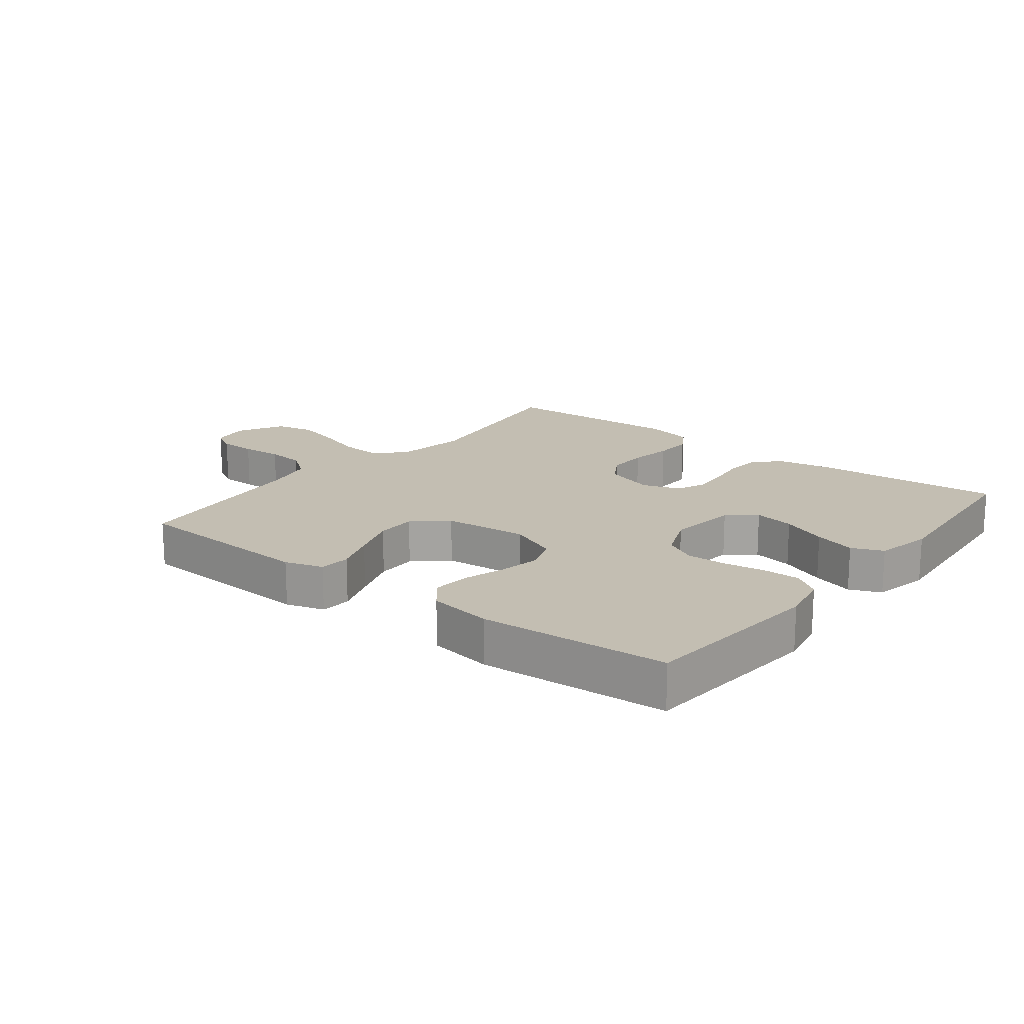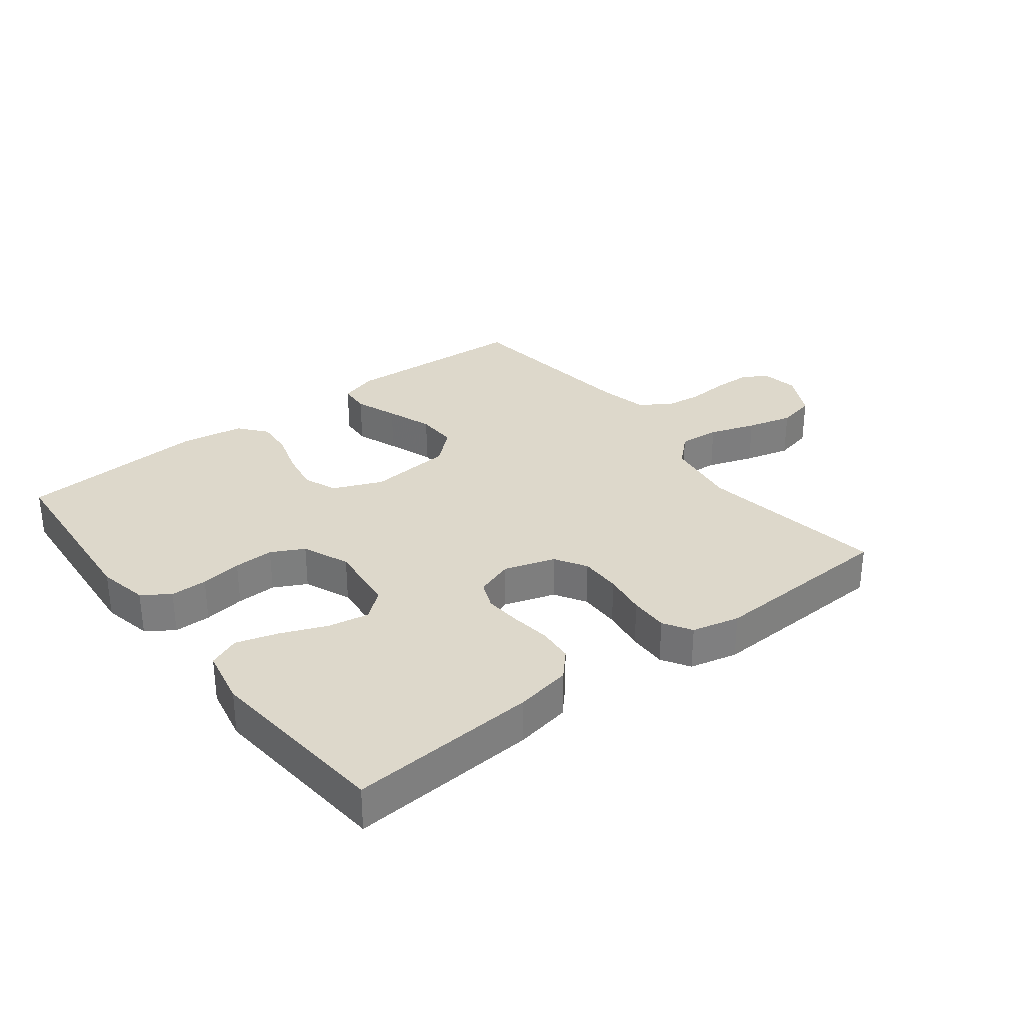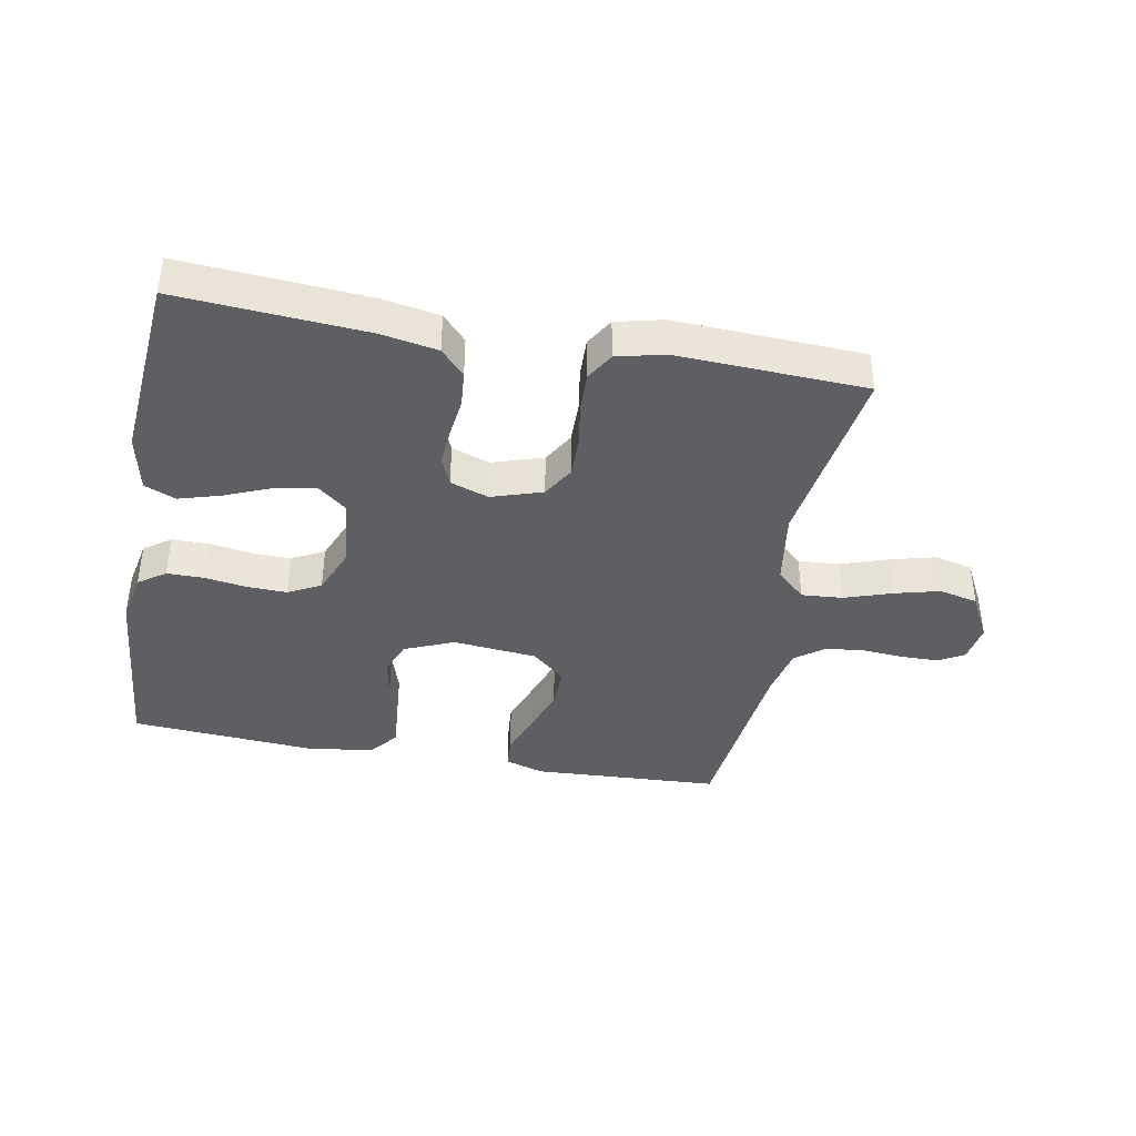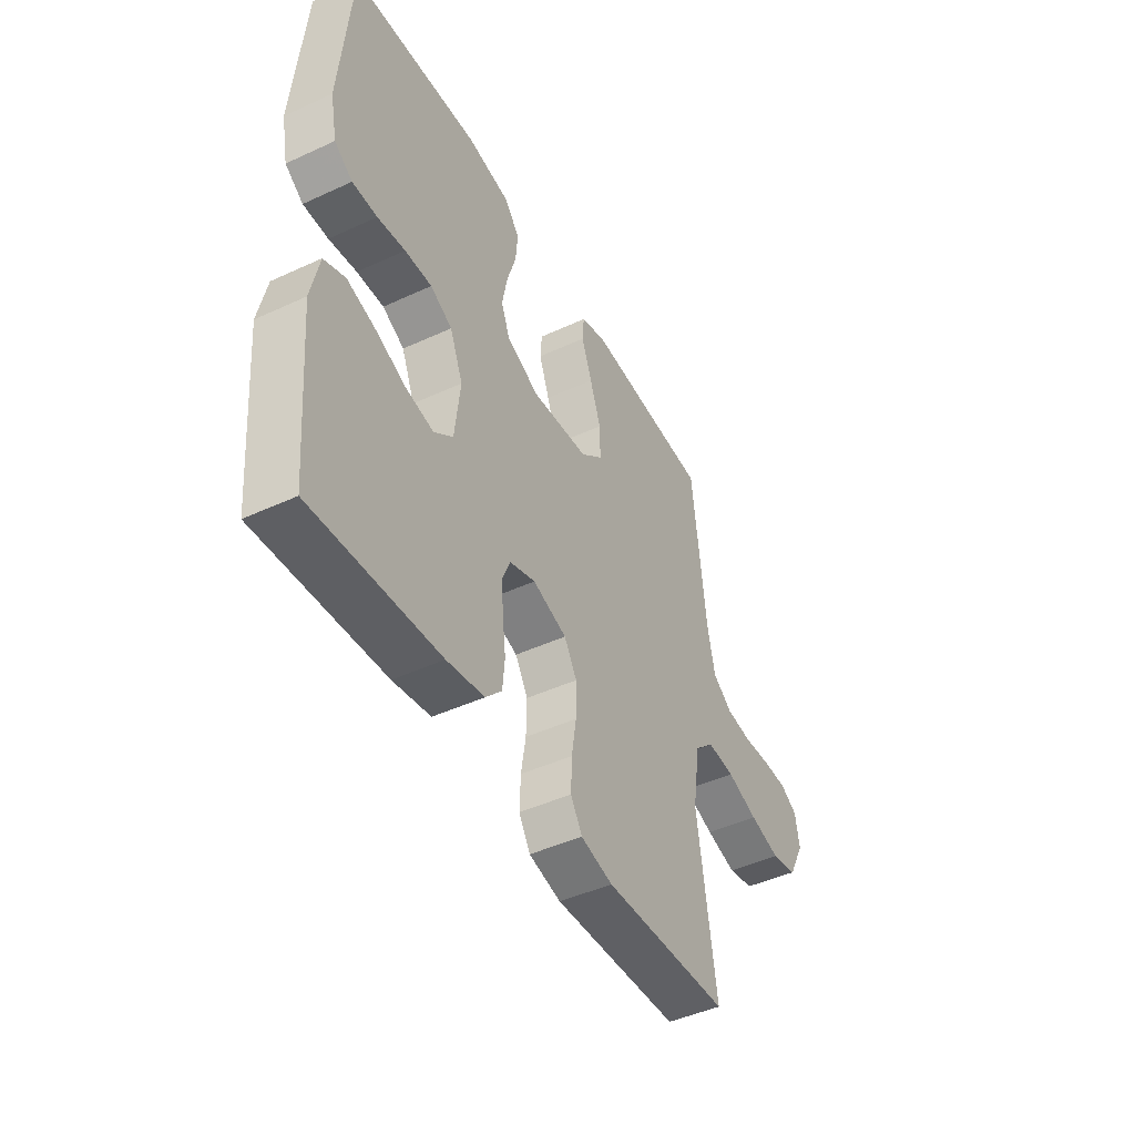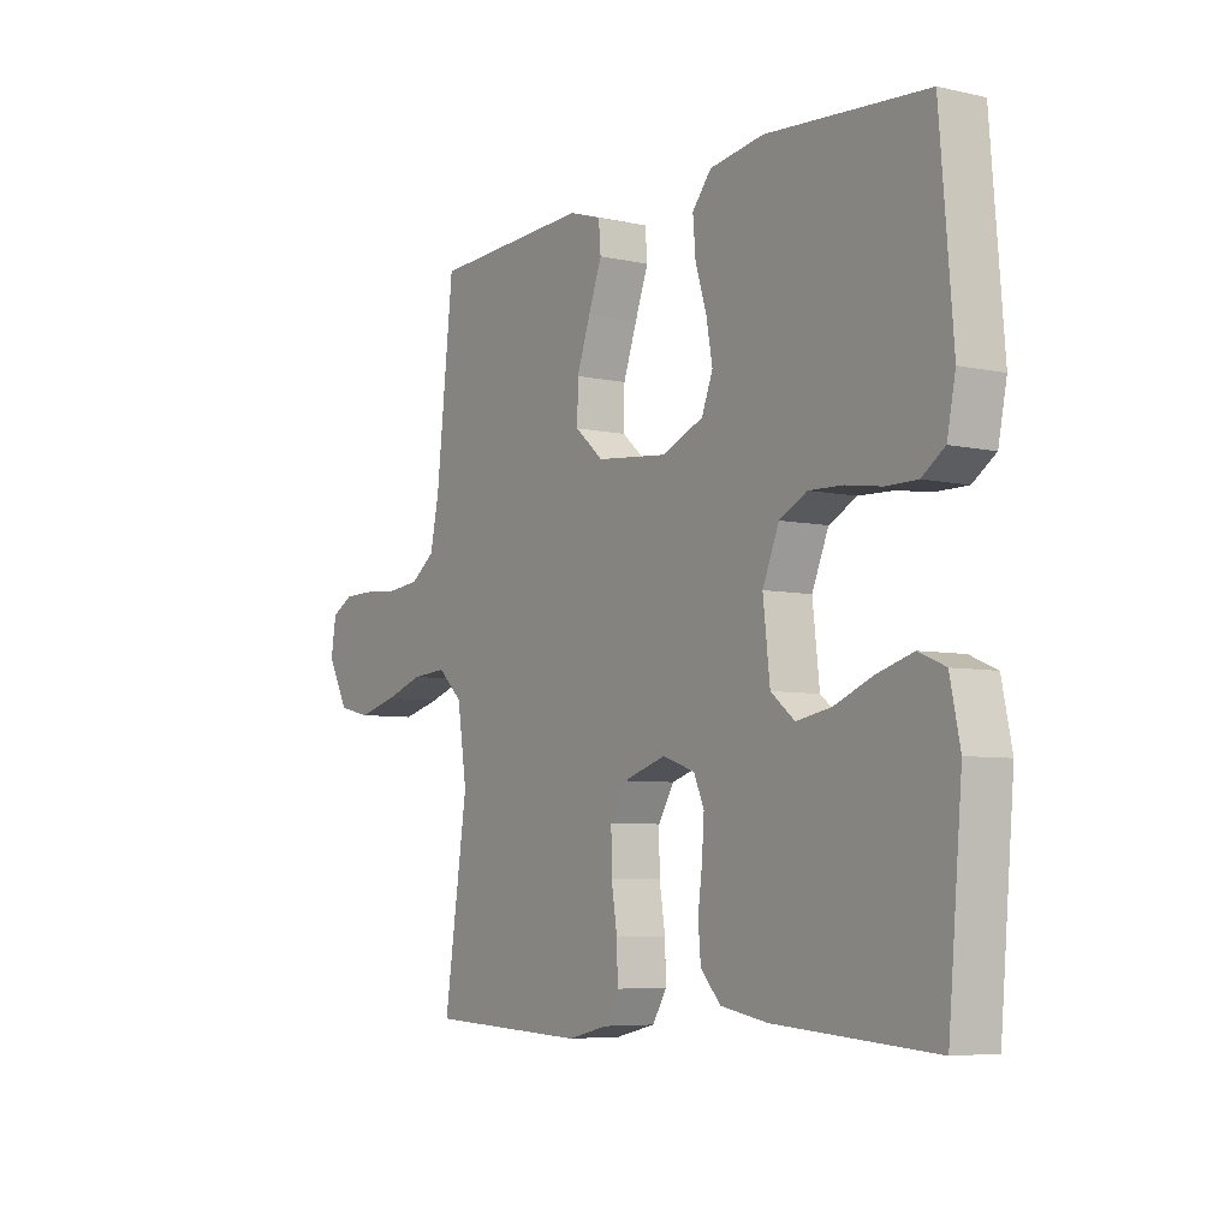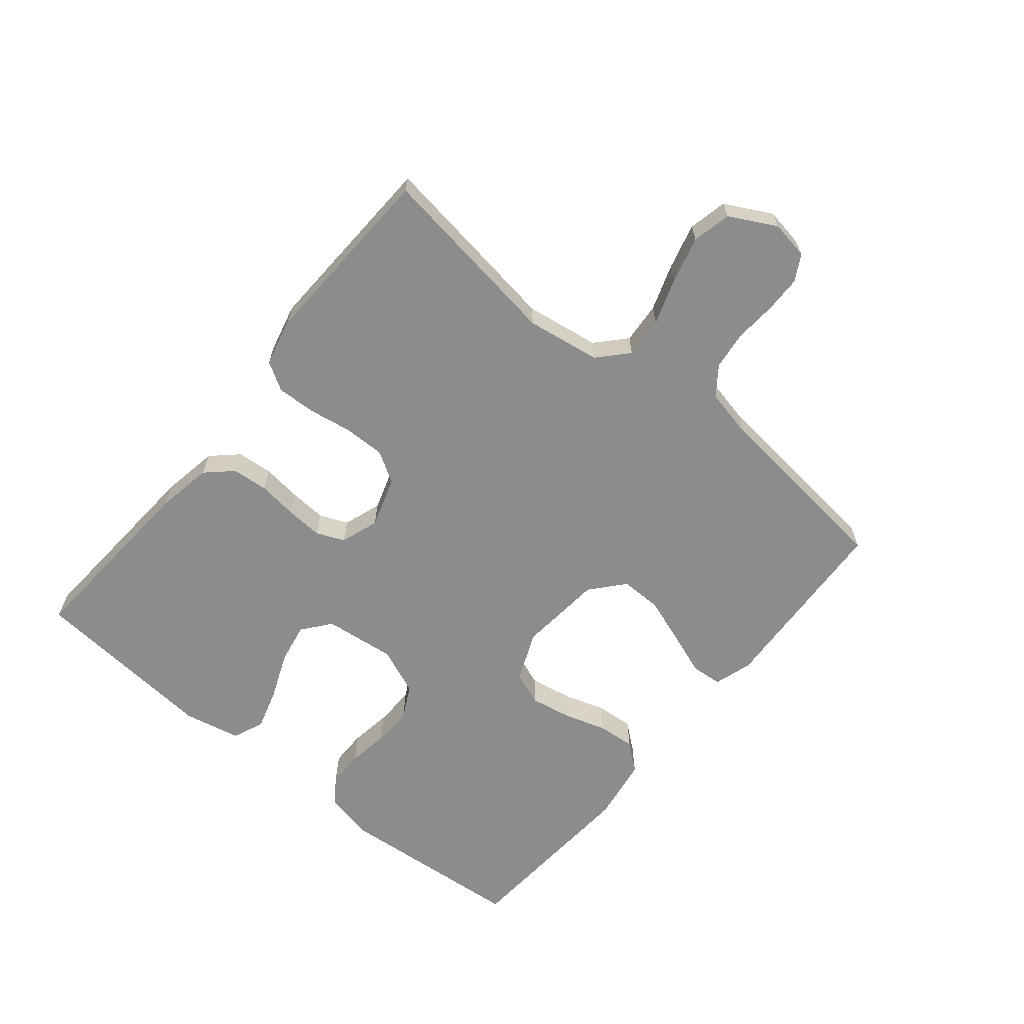
<metadata>
{"format":"obj","ext":"obj","renderer":"f3d","projection":"perspective","resolution":1024,"background":"white","views":[{"elev":17.3,"azim":38.1,"up":"+Y"},{"elev":31.1,"azim":142.2,"up":"+Y"},{"elev":-40.1,"azim":169.5,"up":"+Y"},{"elev":-45.7,"azim":117.9,"up":"+Z"},{"elev":-6.0,"azim":56.2,"up":"+Z"},{"elev":-64.2,"azim":-129.4,"up":"+Y"}]}
</metadata>
<code>
v -0.5 0.07 -0.5
v -0.456 0.07 -0.2
v -0.474 0.07 -0.082
v -0.52 0.07 -0.039
v -0.586 0.07 -0.044
v -0.66 0.07 -0.069
v -0.733 0.07 -0.088
v -0.795 0.07 -0.074
v -0.834 0.07 0
v -0.824 0.07 0.061
v -0.783 0.07 0.084
v -0.724 0.07 0.085
v -0.658 0.07 0.08
v -0.596 0.07 0.087
v -0.55 0.07 0.121
v -0.533 0.07 0.2
v -0.5 0.07 0.5
v -0.2 0.07 0.516
v -0.139 0.07 0.497
v -0.135 0.07 0.447
v -0.16 0.07 0.379
v -0.186 0.07 0.305
v -0.187 0.07 0.239
v -0.134 0.07 0.193
v 0 0.07 0.18
v 0.079 0.07 0.213
v 0.1 0.07 0.267
v 0.088 0.07 0.333
v 0.067 0.07 0.401
v 0.062 0.07 0.461
v 0.098 0.07 0.505
v 0.2 0.07 0.521
v 0.5 0.07 0.5
v 0.525 0.07 0.2
v 0.509 0.07 0.12
v 0.466 0.07 0.09
v 0.407 0.07 0.09
v 0.341 0.07 0.1
v 0.277 0.07 0.102
v 0.225 0.07 0.075
v 0.194 0.07 0
v 0.207 0.07 -0.114
v 0.252 0.07 -0.15
v 0.317 0.07 -0.138
v 0.39 0.07 -0.108
v 0.457 0.07 -0.088
v 0.507 0.07 -0.109
v 0.526 0.07 -0.2
v 0.5 0.07 -0.5
v 0.2 0.07 -0.479
v 0.111 0.07 -0.463
v 0.073 0.07 -0.422
v 0.068 0.07 -0.365
v 0.076 0.07 -0.302
v 0.08 0.07 -0.243
v 0.061 0.07 -0.198
v 0 0.07 -0.177
v -0.081 0.07 -0.203
v -0.111 0.07 -0.253
v -0.11 0.07 -0.319
v -0.099 0.07 -0.388
v -0.097 0.07 -0.45
v -0.124 0.07 -0.495
v -0.2 0.07 -0.513
v -0.5 0 -0.5
v -0.456 0 -0.2
v -0.474 0 -0.082
v -0.52 0 -0.039
v -0.586 0 -0.044
v -0.66 0 -0.069
v -0.733 0 -0.088
v -0.795 0 -0.074
v -0.834 0 0
v -0.824 0 0.061
v -0.783 0 0.084
v -0.724 0 0.085
v -0.658 0 0.08
v -0.596 0 0.087
v -0.55 0 0.121
v -0.533 0 0.2
v -0.5 0 0.5
v -0.2 0 0.516
v -0.139 0 0.497
v -0.135 0 0.447
v -0.16 0 0.379
v -0.186 0 0.305
v -0.187 0 0.239
v -0.134 0 0.193
v 0 0 0.18
v 0.079 0 0.213
v 0.1 0 0.267
v 0.088 0 0.333
v 0.067 0 0.401
v 0.062 0 0.461
v 0.098 0 0.505
v 0.2 0 0.521
v 0.5 0 0.5
v 0.525 0 0.2
v 0.509 0 0.12
v 0.466 0 0.09
v 0.407 0 0.09
v 0.341 0 0.1
v 0.277 0 0.102
v 0.225 0 0.075
v 0.194 0 0
v 0.207 0 -0.114
v 0.252 0 -0.15
v 0.317 0 -0.138
v 0.39 0 -0.108
v 0.457 0 -0.088
v 0.507 0 -0.109
v 0.526 0 -0.2
v 0.5 0 -0.5
v 0.2 0 -0.479
v 0.111 0 -0.463
v 0.073 0 -0.422
v 0.068 0 -0.365
v 0.076 0 -0.302
v 0.08 0 -0.243
v 0.061 0 -0.198
v 0 0 -0.177
v -0.081 0 -0.203
v -0.111 0 -0.253
v -0.11 0 -0.319
v -0.099 0 -0.388
v -0.097 0 -0.45
v -0.124 0 -0.495
v -0.2 0 -0.513
f 63 64 1 2
f 60 61 62 63
f 59 60 63 2
f 58 59 2 3
f 57 58 3 4
f 51 52 53 54
f 51 54 55
f 50 51 55
f 49 50 55 56
f 47 48 49 56
f 44 45 46 47
f 43 44 47 56
f 35 36 37 38
f 35 38 39
f 34 35 39
f 33 34 39
f 32 33 39 40
f 28 29 30 31
f 27 28 31 32
f 26 27 32 40
f 18 19 20 21
f 16 17 18 21
f 15 16 21 22
f 14 15 22 23
f 10 11 12 13
f 10 13 14
f 9 10 14
f 8 9 14
f 5 6 7 8
f 5 8 14 23
f 42 43 56 57
f 41 42 57 4
f 25 26 40 41
f 24 25 41 4
f 4 5 23 24
f 66 65 128 127
f 127 126 125 124
f 66 127 124 123
f 67 66 123 122
f 68 67 122 121
f 118 117 116 115
f 119 118 115
f 119 115 114
f 120 119 114 113
f 120 113 112 111
f 111 110 109 108
f 120 111 108 107
f 102 101 100 99
f 103 102 99
f 103 99 98
f 103 98 97
f 104 103 97 96
f 95 94 93 92
f 96 95 92 91
f 104 96 91 90
f 85 84 83 82
f 85 82 81 80
f 86 85 80 79
f 87 86 79 78
f 77 76 75 74
f 78 77 74
f 78 74 73
f 78 73 72
f 72 71 70 69
f 87 78 72 69
f 121 120 107 106
f 68 121 106 105
f 105 104 90 89
f 68 105 89 88
f 88 87 69 68
f 1 65 66 2
f 2 66 67 3
f 3 67 68 4
f 4 68 69 5
f 5 69 70 6
f 6 70 71 7
f 7 71 72 8
f 8 72 73 9
f 9 73 74 10
f 10 74 75 11
f 11 75 76 12
f 12 76 77 13
f 13 77 78 14
f 14 78 79 15
f 15 79 80 16
f 16 80 81 17
f 17 81 82 18
f 18 82 83 19
f 19 83 84 20
f 20 84 85 21
f 21 85 86 22
f 22 86 87 23
f 23 87 88 24
f 24 88 89 25
f 25 89 90 26
f 26 90 91 27
f 27 91 92 28
f 28 92 93 29
f 29 93 94 30
f 30 94 95 31
f 31 95 96 32
f 32 96 97 33
f 33 97 98 34
f 34 98 99 35
f 35 99 100 36
f 36 100 101 37
f 37 101 102 38
f 38 102 103 39
f 39 103 104 40
f 40 104 105 41
f 41 105 106 42
f 42 106 107 43
f 43 107 108 44
f 44 108 109 45
f 45 109 110 46
f 46 110 111 47
f 47 111 112 48
f 48 112 113 49
f 49 113 114 50
f 50 114 115 51
f 51 115 116 52
f 52 116 117 53
f 53 117 118 54
f 54 118 119 55
f 55 119 120 56
f 56 120 121 57
f 57 121 122 58
f 58 122 123 59
f 59 123 124 60
f 60 124 125 61
f 61 125 126 62
f 62 126 127 63
f 63 127 128 64
f 64 128 65 1

</code>
